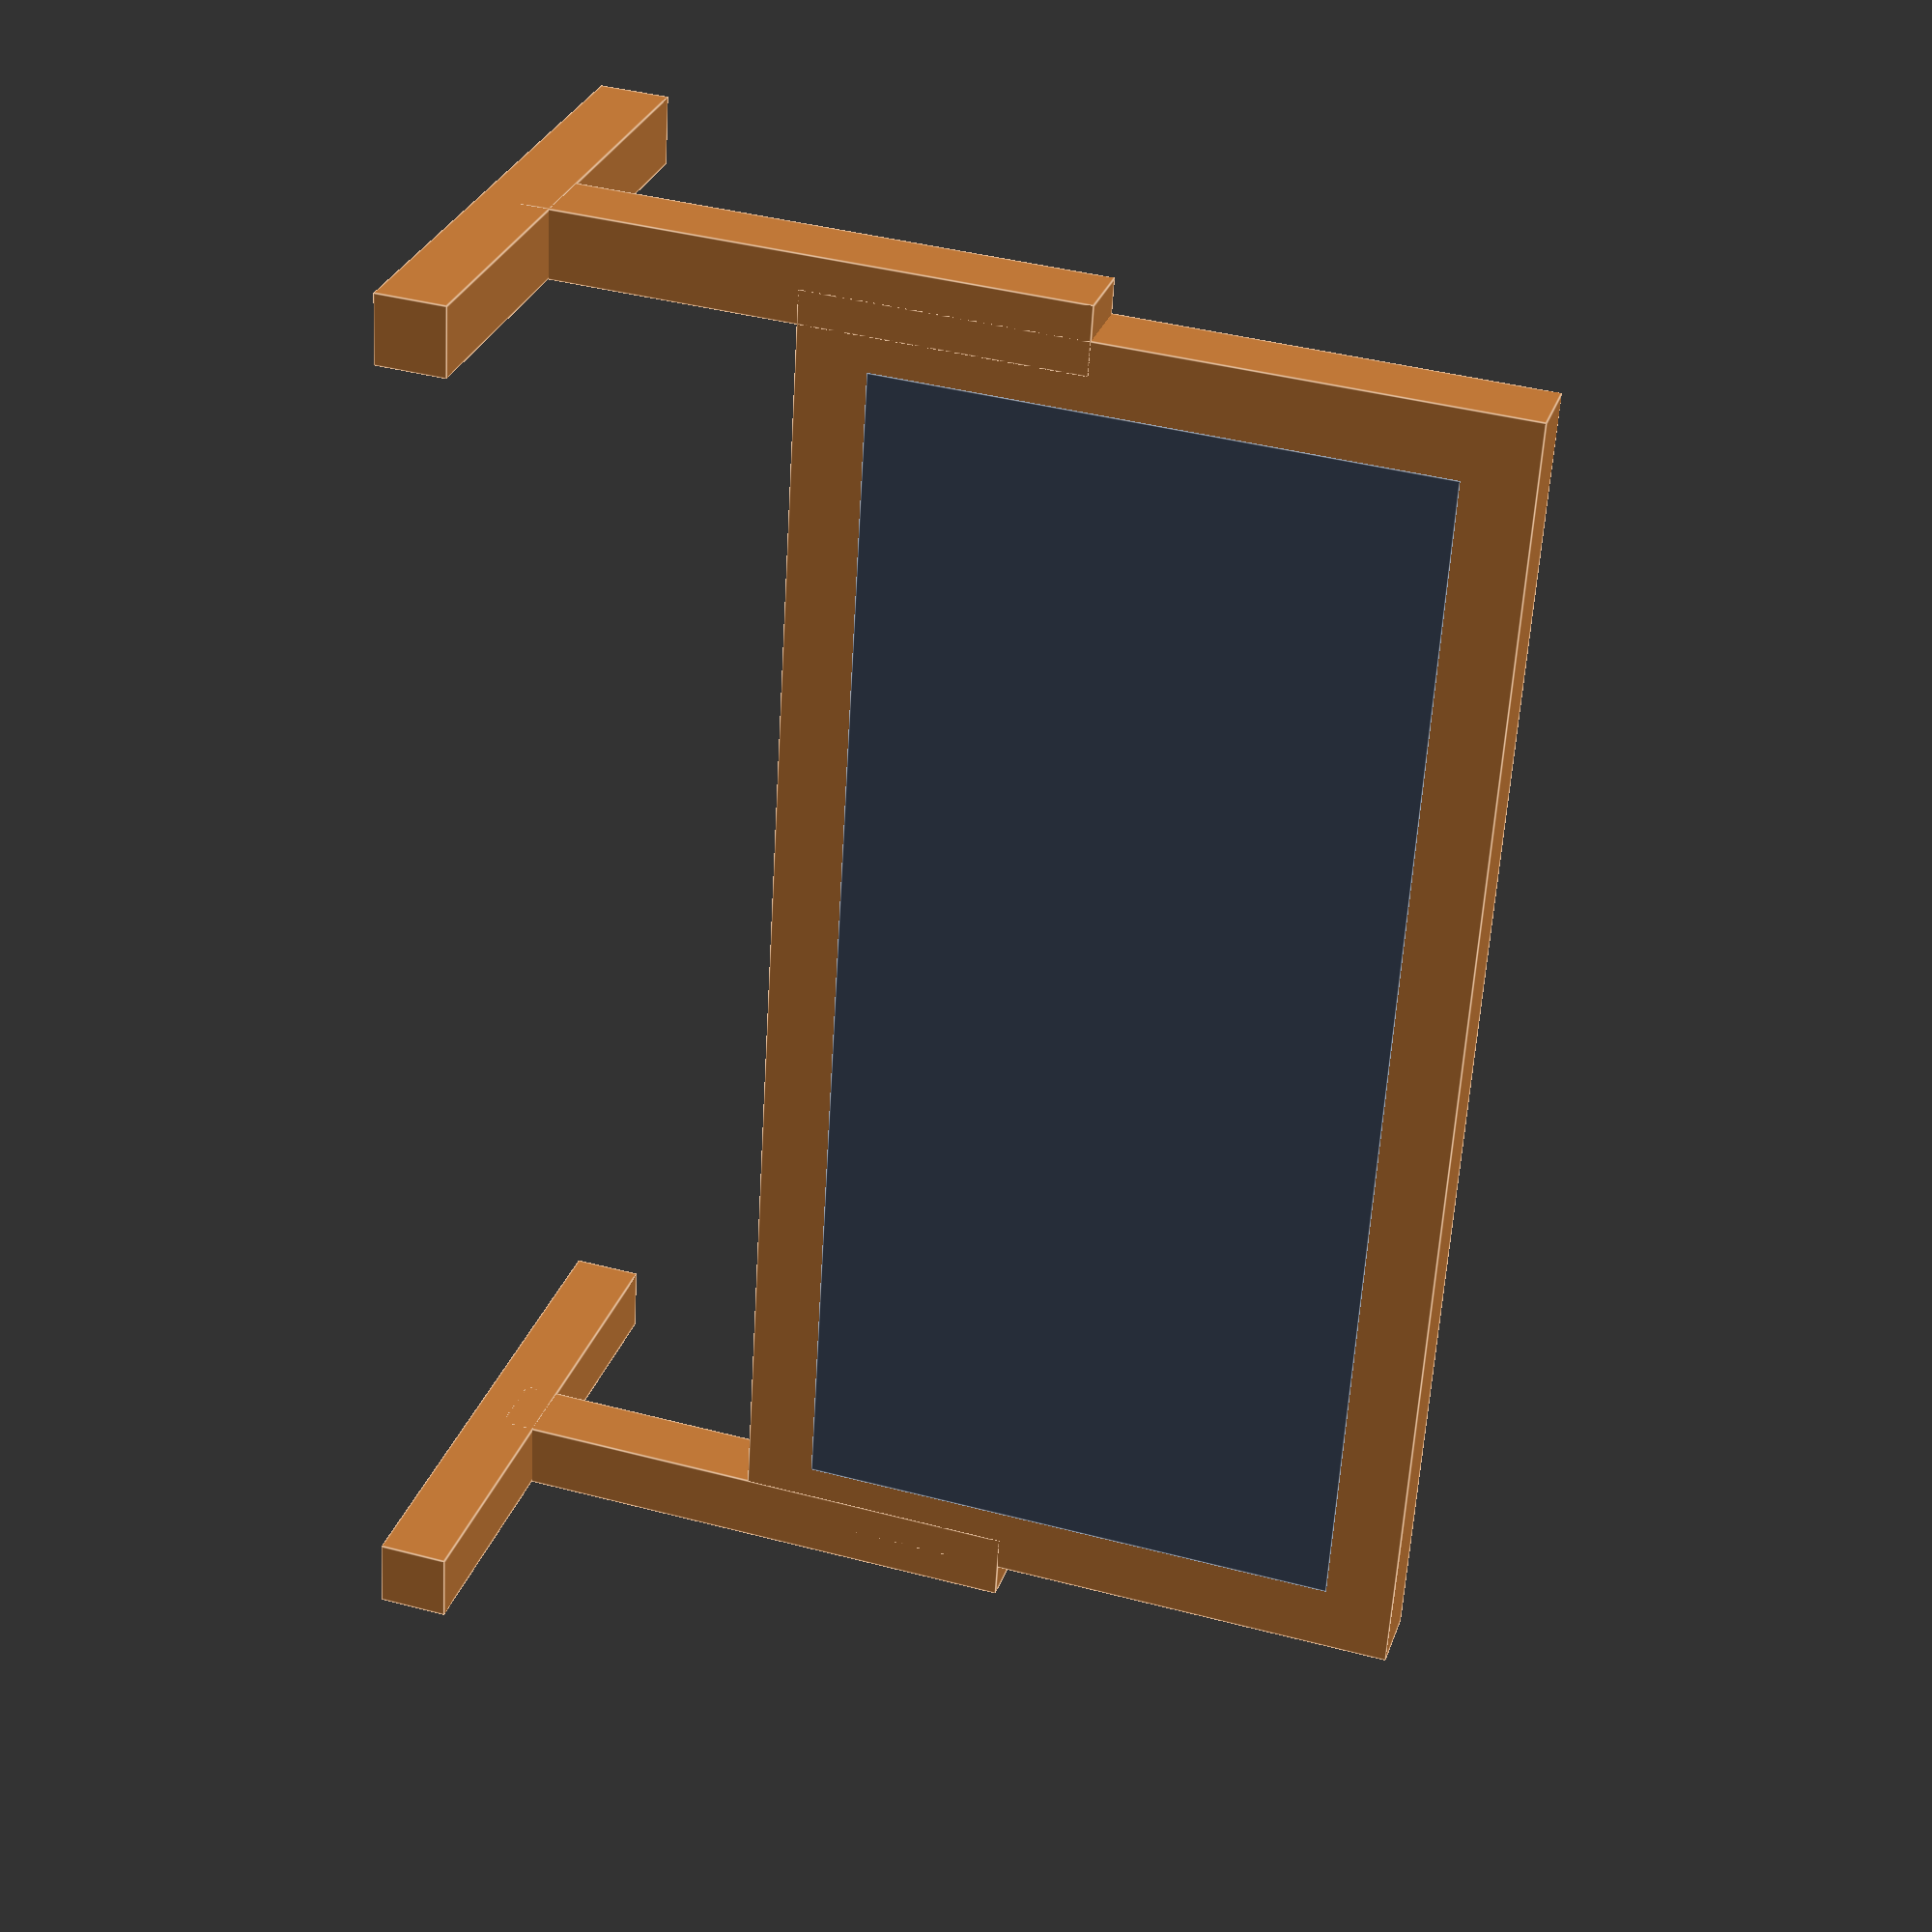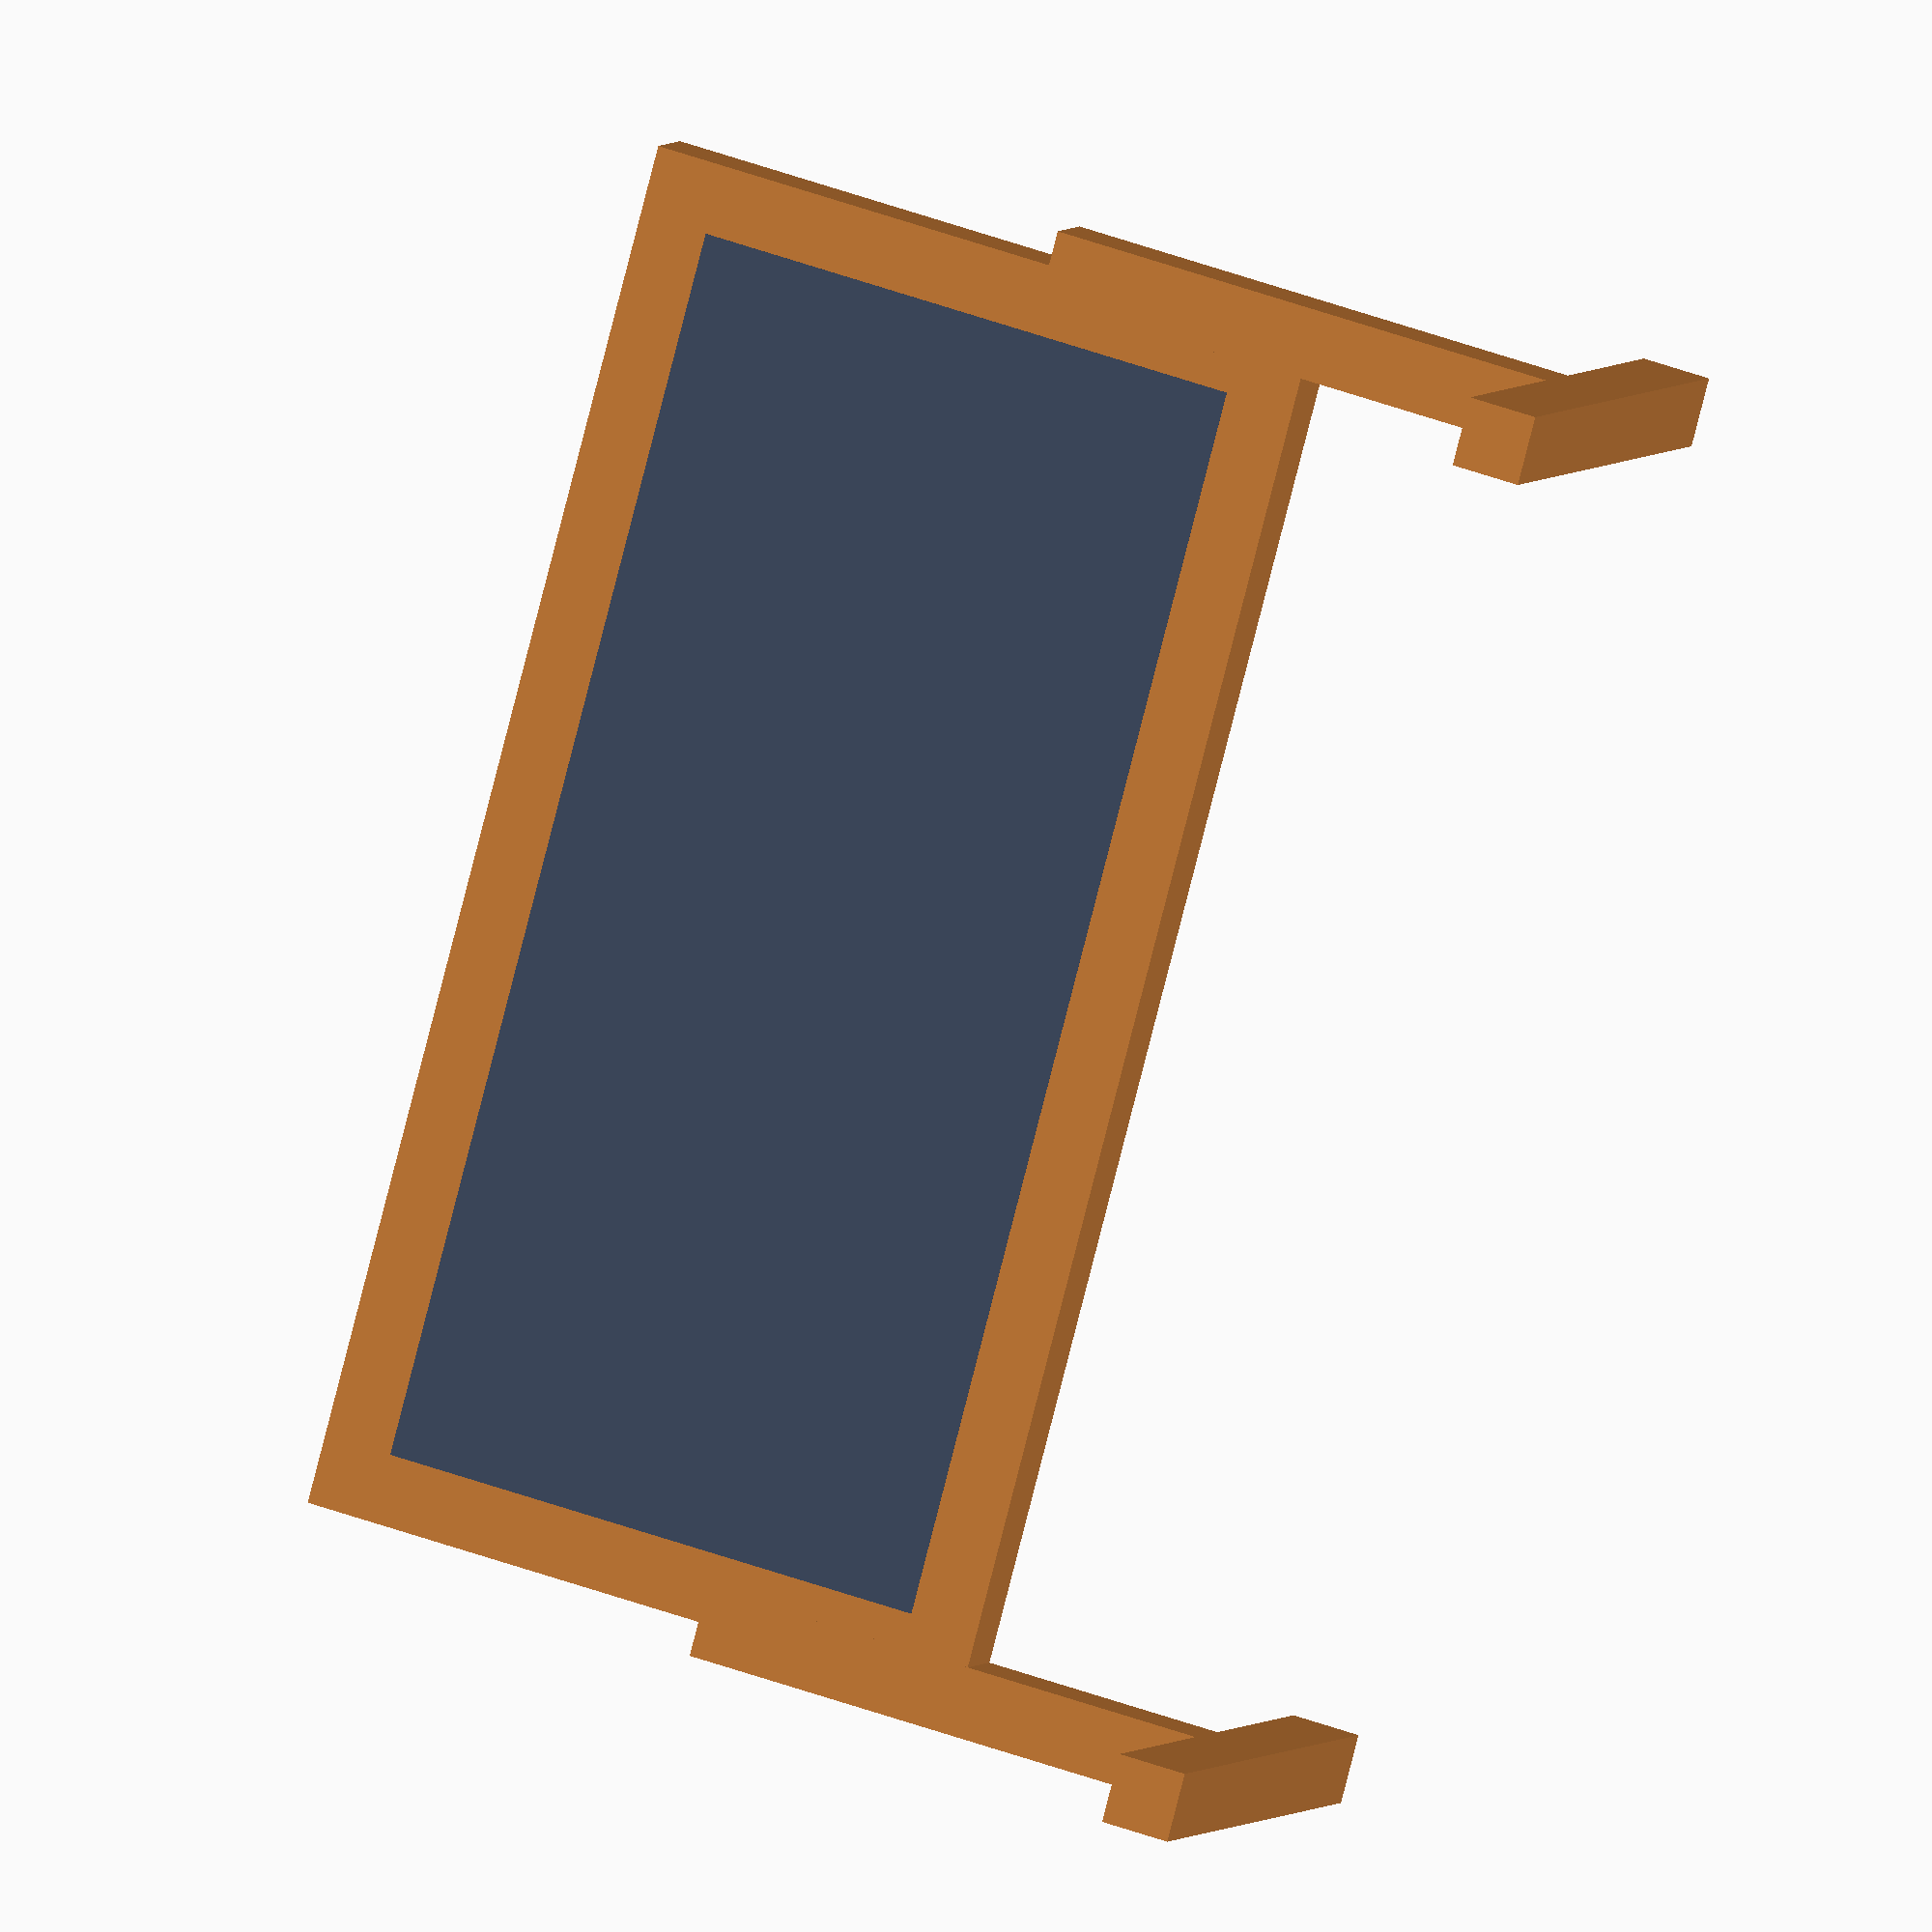
<openscad>

module Chalkboard_Support(){

union(){
color("#c87d3a")
cube([2,0.1,1],center =true);

color("#424e63")
cube([1.8,0.102,0.8],center =true);


color("#c87d3a"){
translate([1,0,-0.5]){
cube([0.1,0.1,0.8],center =true);
}


color("#c87d3a"){
translate([-1,0,-0.5]){
cube([0.1,0.1,0.8],center =true);
}


color("#c87d3a"){
translate([-1,0,-0.9]){
cube([0.1,0.8,0.1],center =true);
}
}

color("#c87d3a"){
translate([1,0,-0.9]){
cube([0.1,0.8,0.1],center =true);
}
}



}
}

}

}

Chalkboard_Support();
</openscad>
<views>
elev=318.6 azim=100.8 roll=287.7 proj=p view=edges
elev=314.6 azim=231.1 roll=113.2 proj=o view=wireframe
</views>
